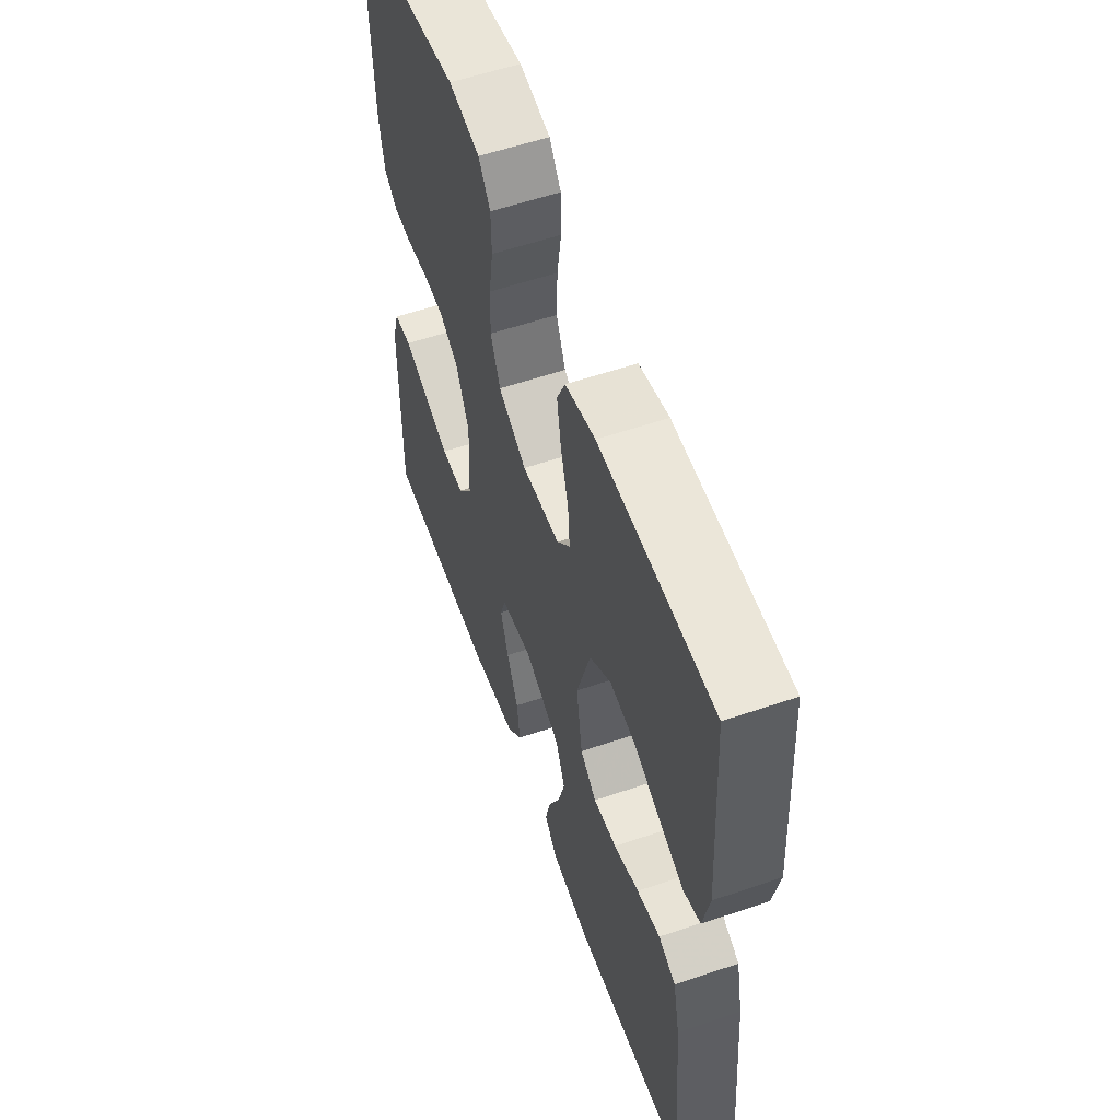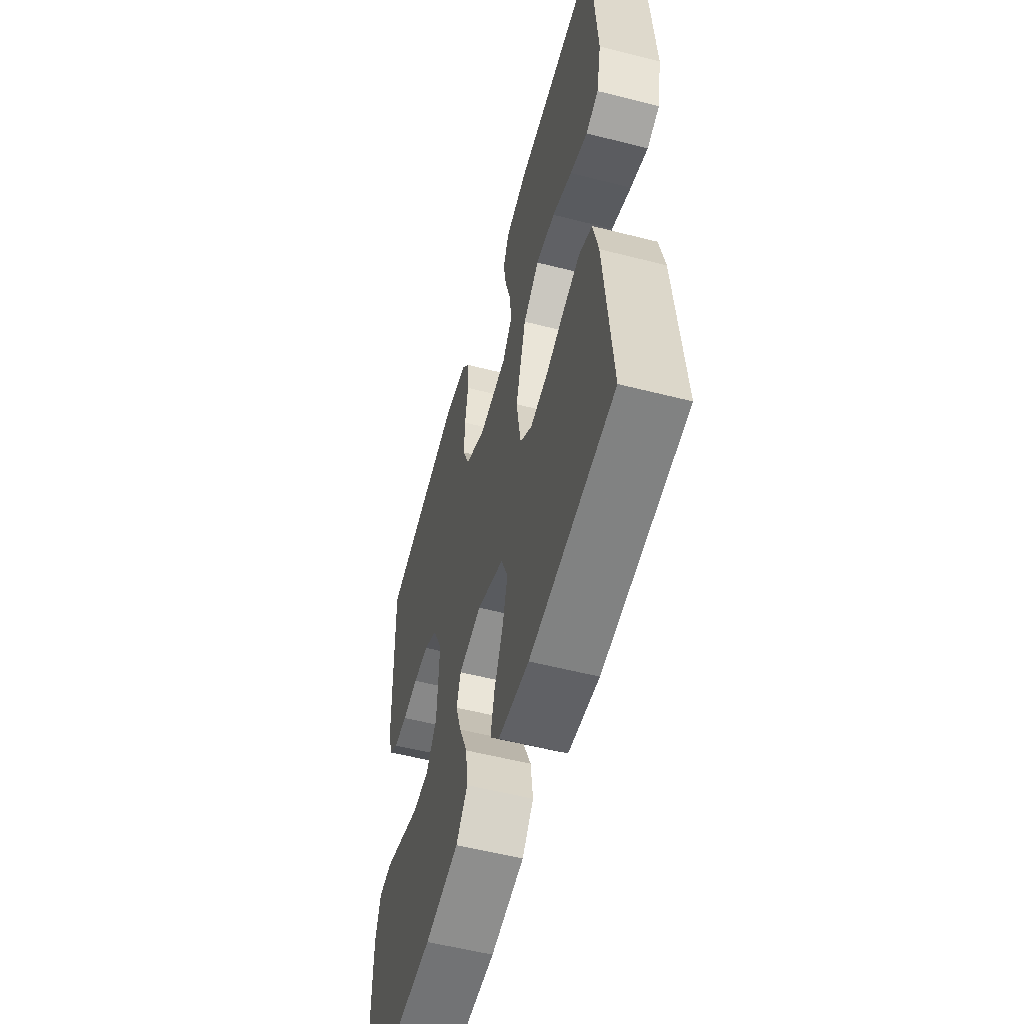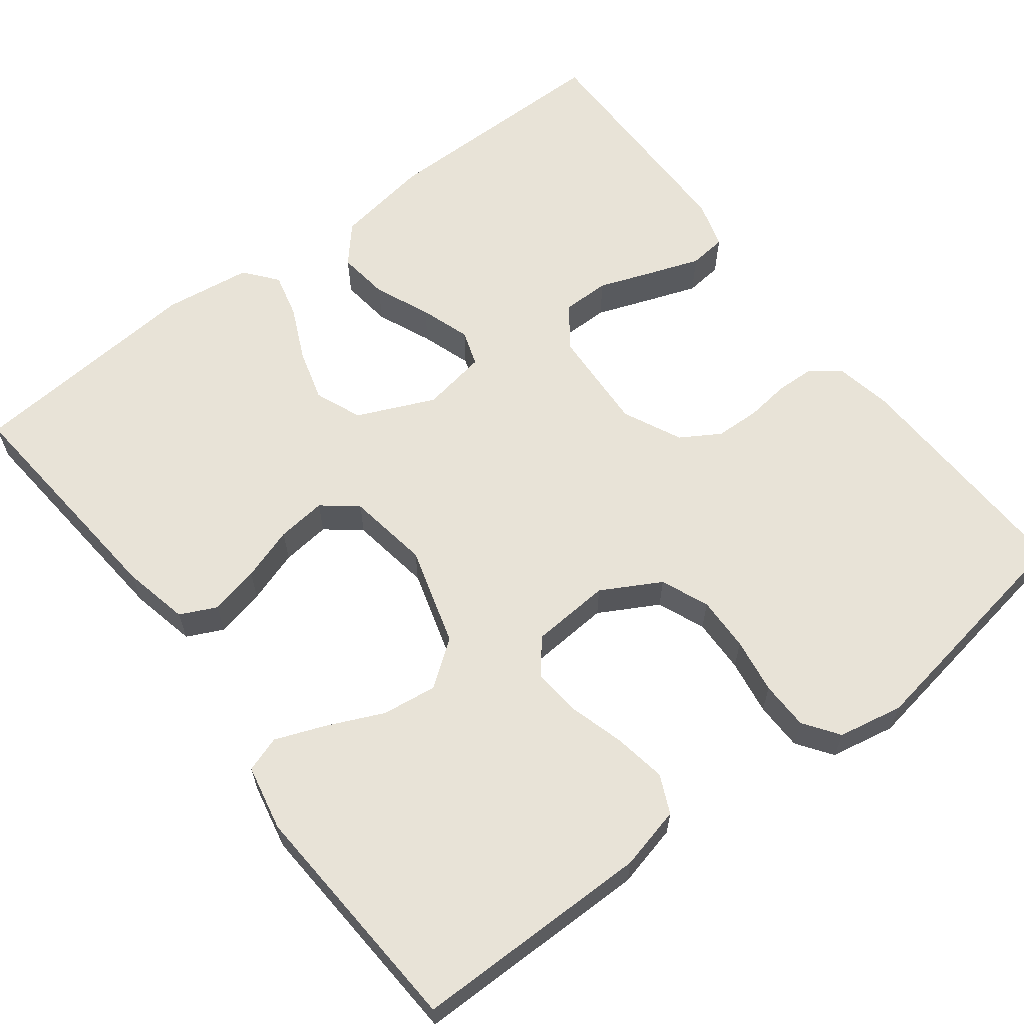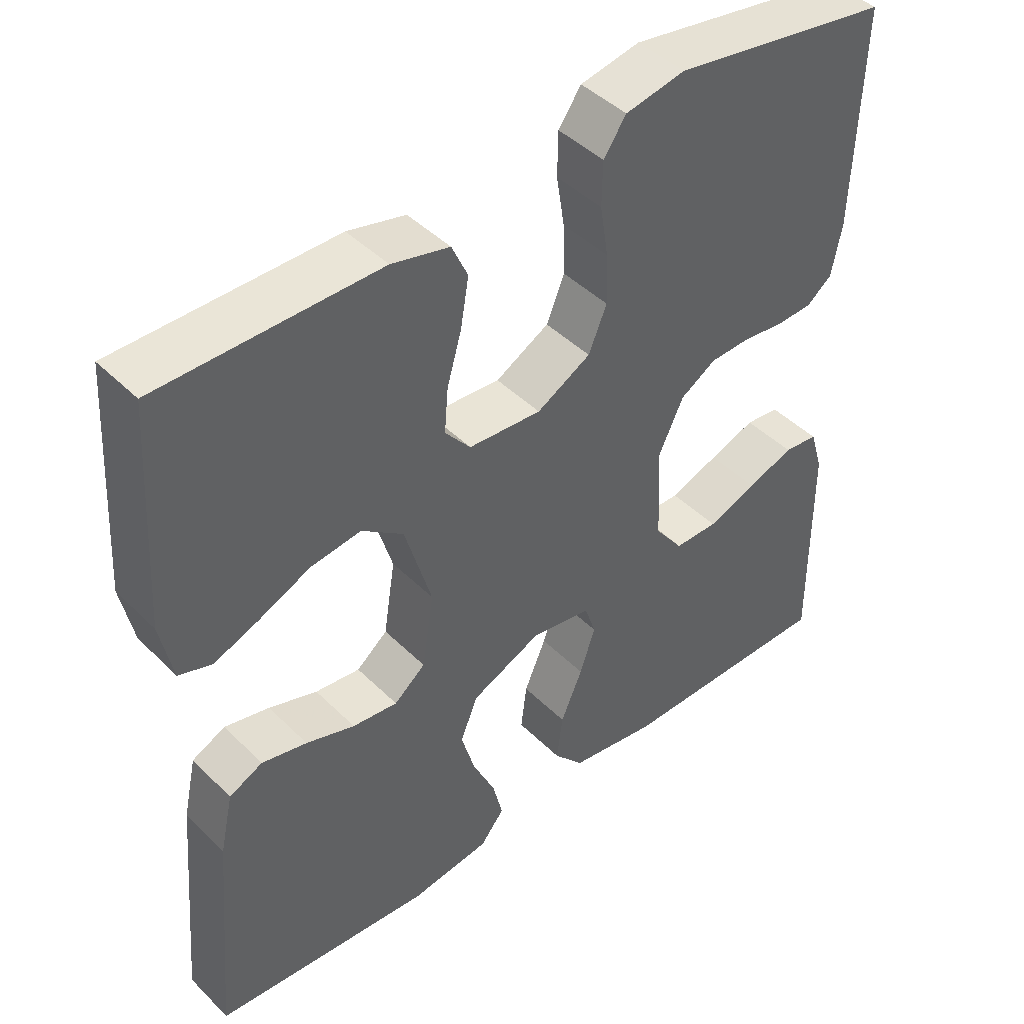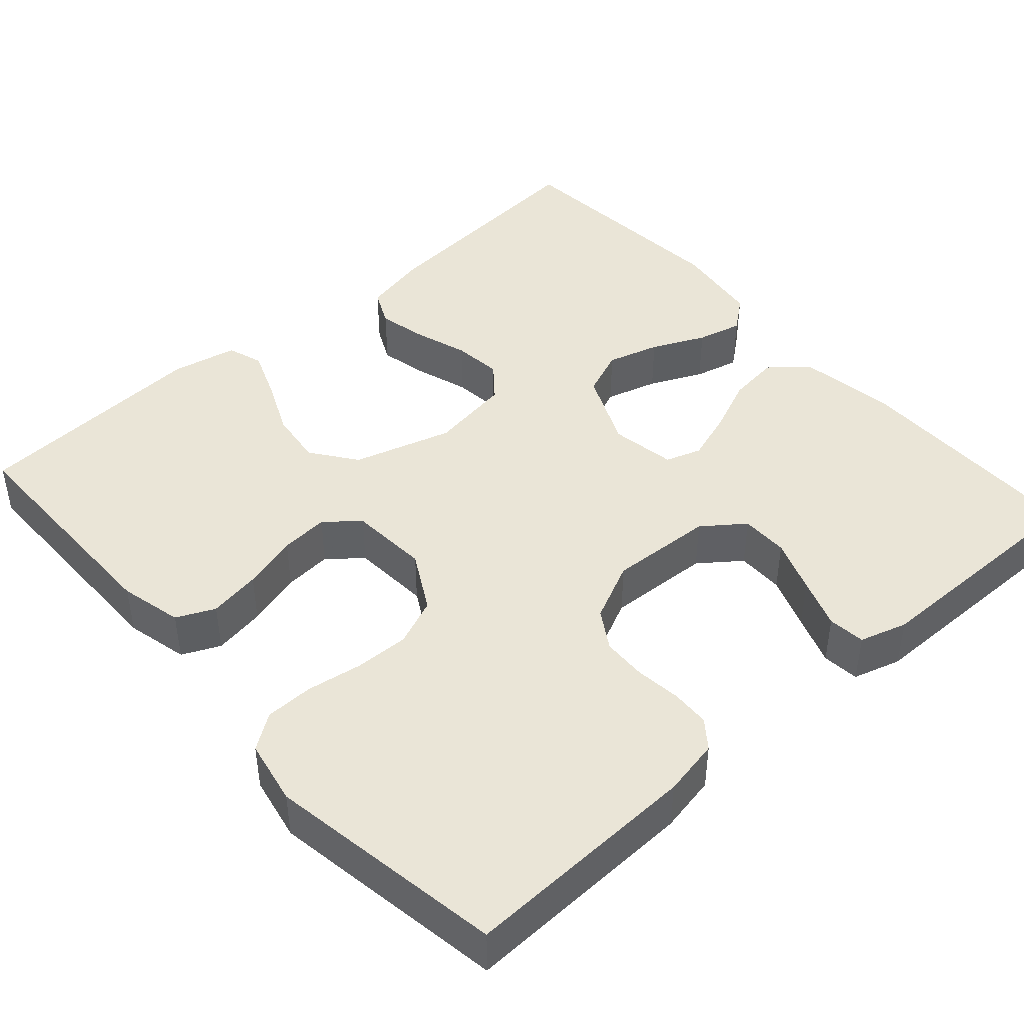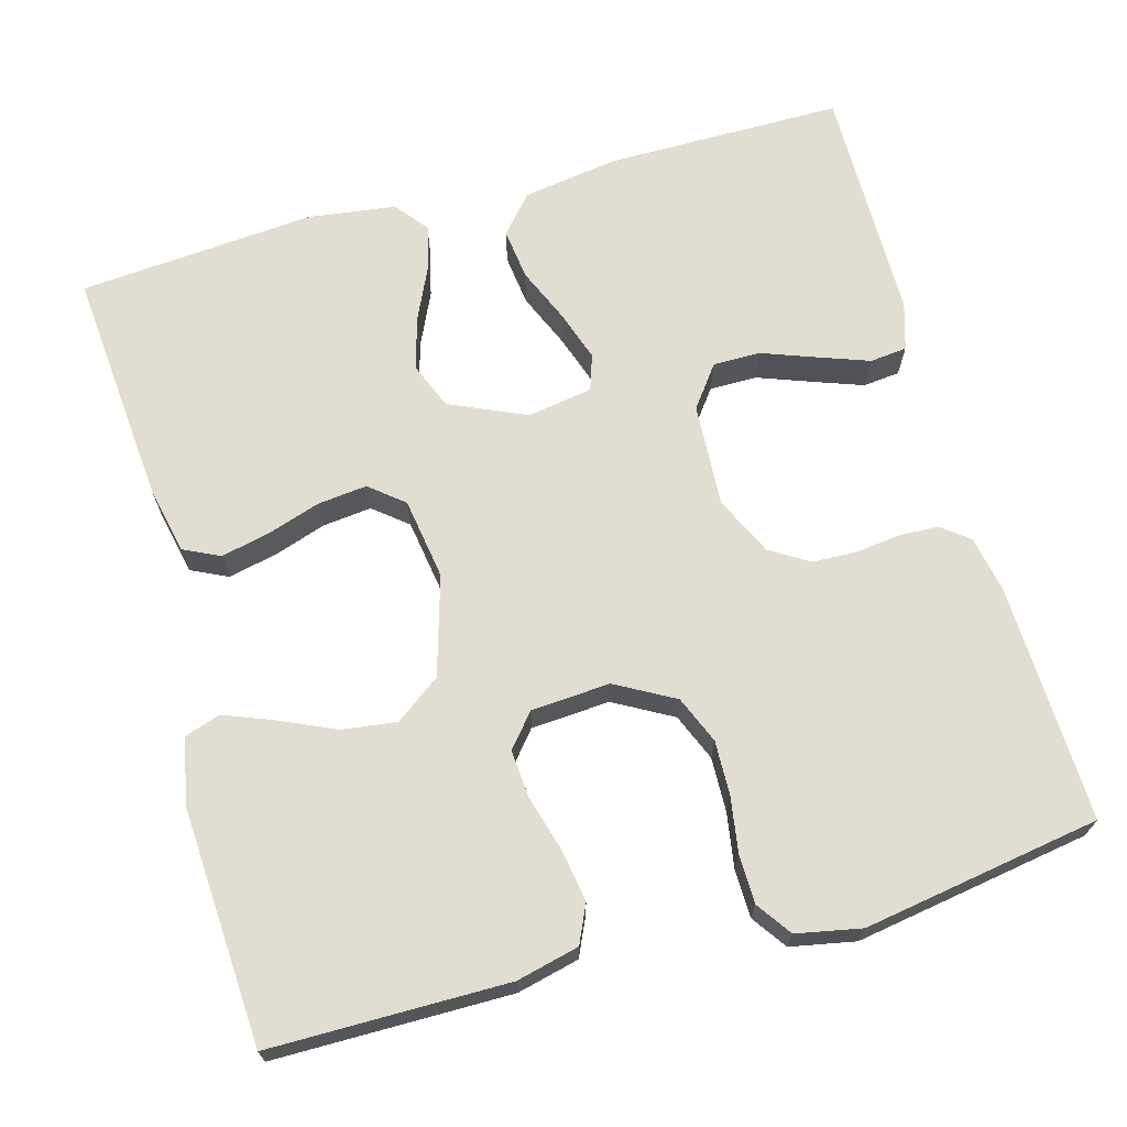
<metadata>
{"format":"obj","ext":"obj","renderer":"f3d","projection":"perspective","resolution":1024,"background":"white","views":[{"elev":57.0,"azim":-109.6,"up":"+Z"},{"elev":-55.9,"azim":-105.0,"up":"+Z"},{"elev":62.3,"azim":-37.4,"up":"+Y"},{"elev":44.3,"azim":-41.2,"up":"+Z"},{"elev":44.2,"azim":48.5,"up":"+Y"},{"elev":68.5,"azim":-15.5,"up":"+Y"}]}
</metadata>
<code>
v -0.5 0.07 0.5
v -0.2 0.07 0.501
v -0.121 0.07 0.482
v -0.099 0.07 0.434
v -0.11 0.07 0.368
v -0.13 0.07 0.298
v -0.135 0.07 0.237
v -0.1 0.07 0.195
v 0 0.07 0.188
v 0.074 0.07 0.229
v 0.099 0.07 0.289
v 0.097 0.07 0.358
v 0.086 0.07 0.428
v 0.087 0.07 0.489
v 0.118 0.07 0.533
v 0.2 0.07 0.549
v 0.5 0.07 0.5
v 0.49 0.07 0.2
v 0.476 0.07 0.128
v 0.441 0.07 0.101
v 0.392 0.07 0.099
v 0.335 0.07 0.106
v 0.279 0.07 0.104
v 0.23 0.07 0.074
v 0.195 0.07 0
v 0.202 0.07 -0.131
v 0.241 0.07 -0.183
v 0.301 0.07 -0.183
v 0.369 0.07 -0.158
v 0.433 0.07 -0.135
v 0.48 0.07 -0.14
v 0.498 0.07 -0.2
v 0.5 0.07 -0.5
v 0.2 0.07 -0.5
v 0.079 0.07 -0.481
v 0.038 0.07 -0.434
v 0.046 0.07 -0.369
v 0.076 0.07 -0.299
v 0.097 0.07 -0.236
v 0.082 0.07 -0.191
v 0 0.07 -0.177
v -0.097 0.07 -0.22
v -0.121 0.07 -0.279
v -0.102 0.07 -0.345
v -0.071 0.07 -0.412
v -0.057 0.07 -0.469
v -0.09 0.07 -0.51
v -0.2 0.07 -0.525
v -0.5 0.07 -0.5
v -0.474 0.07 -0.2
v -0.456 0.07 -0.117
v -0.41 0.07 -0.095
v -0.348 0.07 -0.109
v -0.281 0.07 -0.131
v -0.219 0.07 -0.138
v -0.176 0.07 -0.103
v -0.16 0.07 0
v -0.197 0.07 0.125
v -0.254 0.07 0.167
v -0.323 0.07 0.158
v -0.394 0.07 0.126
v -0.456 0.07 0.102
v -0.501 0.07 0.117
v -0.518 0.07 0.2
v -0.5 0 0.5
v -0.2 0 0.501
v -0.121 0 0.482
v -0.099 0 0.434
v -0.11 0 0.368
v -0.13 0 0.298
v -0.135 0 0.237
v -0.1 0 0.195
v 0 0 0.188
v 0.074 0 0.229
v 0.099 0 0.289
v 0.097 0 0.358
v 0.086 0 0.428
v 0.087 0 0.489
v 0.118 0 0.533
v 0.2 0 0.549
v 0.5 0 0.5
v 0.49 0 0.2
v 0.476 0 0.128
v 0.441 0 0.101
v 0.392 0 0.099
v 0.335 0 0.106
v 0.279 0 0.104
v 0.23 0 0.074
v 0.195 0 0
v 0.202 0 -0.131
v 0.241 0 -0.183
v 0.301 0 -0.183
v 0.369 0 -0.158
v 0.433 0 -0.135
v 0.48 0 -0.14
v 0.498 0 -0.2
v 0.5 0 -0.5
v 0.2 0 -0.5
v 0.079 0 -0.481
v 0.038 0 -0.434
v 0.046 0 -0.369
v 0.076 0 -0.299
v 0.097 0 -0.236
v 0.082 0 -0.191
v 0 0 -0.177
v -0.097 0 -0.22
v -0.121 0 -0.279
v -0.102 0 -0.345
v -0.071 0 -0.412
v -0.057 0 -0.469
v -0.09 0 -0.51
v -0.2 0 -0.525
v -0.5 0 -0.5
v -0.474 0 -0.2
v -0.456 0 -0.117
v -0.41 0 -0.095
v -0.348 0 -0.109
v -0.281 0 -0.131
v -0.219 0 -0.138
v -0.176 0 -0.103
v -0.16 0 0
v -0.197 0 0.125
v -0.254 0 0.167
v -0.323 0 0.158
v -0.394 0 0.126
v -0.456 0 0.102
v -0.501 0 0.117
v -0.518 0 0.2
f 4 5 6
f 3 4 6
f 2 3 6
f 1 2 6
f 64 1 6
f 63 64 6
f 62 63 6
f 61 62 6
f 60 61 6
f 59 60 6 7
f 58 59 7 8
f 57 58 8 9
f 56 57 9 10
f 52 53 54
f 51 52 54
f 50 51 54
f 49 50 54
f 48 49 54
f 47 48 54
f 46 47 54
f 45 46 54
f 44 45 54
f 43 44 54 55
f 42 43 55 56
f 36 37 38
f 35 36 38
f 34 35 38
f 33 34 38
f 32 33 38
f 31 32 38
f 30 31 38
f 29 30 38
f 28 29 38
f 27 28 38 39
f 26 27 39 40
f 20 21 22
f 19 20 22
f 18 19 22
f 17 18 22
f 16 17 22
f 15 16 22
f 14 15 22
f 13 14 22
f 12 13 22
f 11 12 22 23
f 10 11 23 24
f 10 24 25
f 56 10 25
f 42 56 25
f 41 42 25
f 25 26 40 41
f 70 69 68
f 70 68 67
f 70 67 66
f 70 66 65
f 70 65 128
f 70 128 127
f 70 127 126
f 70 126 125
f 70 125 124
f 71 70 124 123
f 72 71 123 122
f 73 72 122 121
f 74 73 121 120
f 118 117 116
f 118 116 115
f 118 115 114
f 118 114 113
f 118 113 112
f 118 112 111
f 118 111 110
f 118 110 109
f 118 109 108
f 119 118 108 107
f 120 119 107 106
f 102 101 100
f 102 100 99
f 102 99 98
f 102 98 97
f 102 97 96
f 102 96 95
f 102 95 94
f 102 94 93
f 102 93 92
f 103 102 92 91
f 104 103 91 90
f 86 85 84
f 86 84 83
f 86 83 82
f 86 82 81
f 86 81 80
f 86 80 79
f 86 79 78
f 86 78 77
f 86 77 76
f 87 86 76 75
f 88 87 75 74
f 89 88 74
f 89 74 120
f 89 120 106
f 89 106 105
f 105 104 90 89
f 1 65 66 2
f 2 66 67 3
f 3 67 68 4
f 4 68 69 5
f 5 69 70 6
f 6 70 71 7
f 7 71 72 8
f 8 72 73 9
f 9 73 74 10
f 10 74 75 11
f 11 75 76 12
f 12 76 77 13
f 13 77 78 14
f 14 78 79 15
f 15 79 80 16
f 16 80 81 17
f 17 81 82 18
f 18 82 83 19
f 19 83 84 20
f 20 84 85 21
f 21 85 86 22
f 22 86 87 23
f 23 87 88 24
f 24 88 89 25
f 25 89 90 26
f 26 90 91 27
f 27 91 92 28
f 28 92 93 29
f 29 93 94 30
f 30 94 95 31
f 31 95 96 32
f 32 96 97 33
f 33 97 98 34
f 34 98 99 35
f 35 99 100 36
f 36 100 101 37
f 37 101 102 38
f 38 102 103 39
f 39 103 104 40
f 40 104 105 41
f 41 105 106 42
f 42 106 107 43
f 43 107 108 44
f 44 108 109 45
f 45 109 110 46
f 46 110 111 47
f 47 111 112 48
f 48 112 113 49
f 49 113 114 50
f 50 114 115 51
f 51 115 116 52
f 52 116 117 53
f 53 117 118 54
f 54 118 119 55
f 55 119 120 56
f 56 120 121 57
f 57 121 122 58
f 58 122 123 59
f 59 123 124 60
f 60 124 125 61
f 61 125 126 62
f 62 126 127 63
f 63 127 128 64
f 64 128 65 1

</code>
